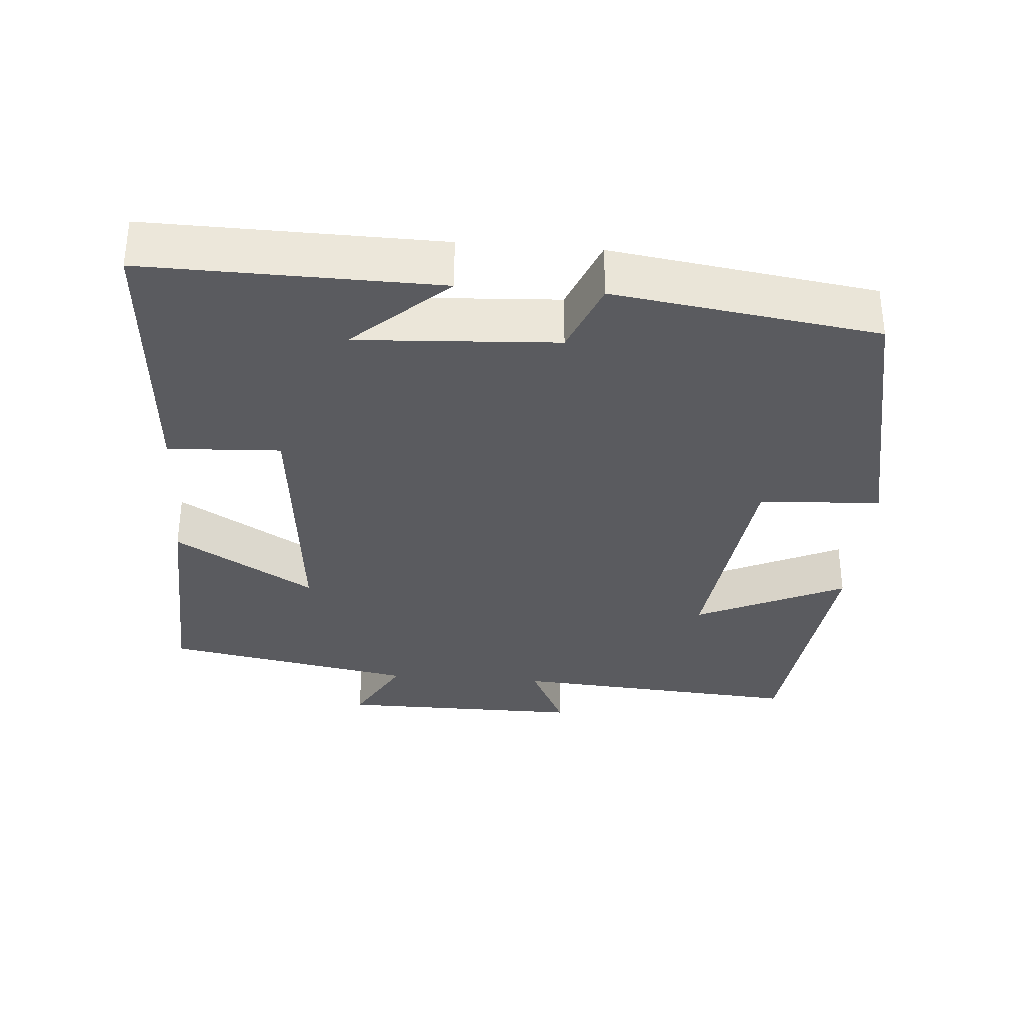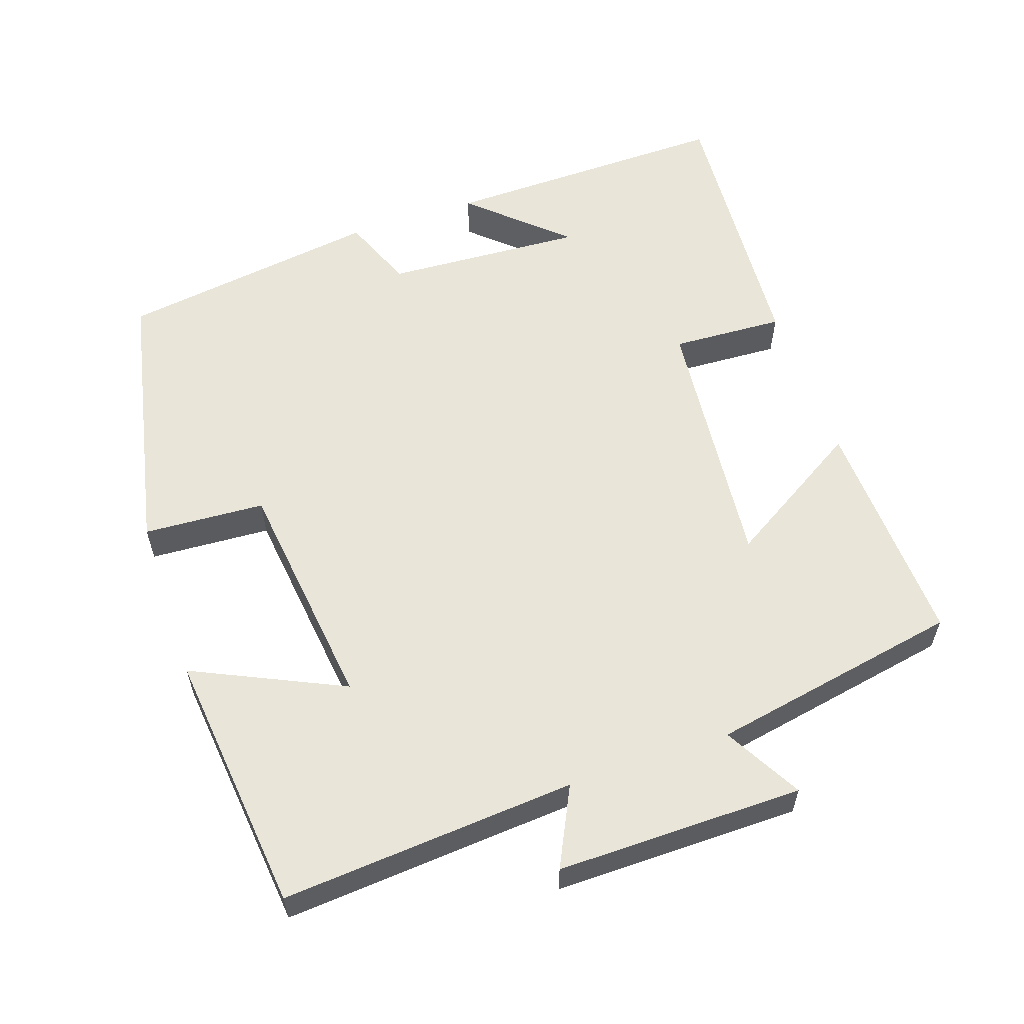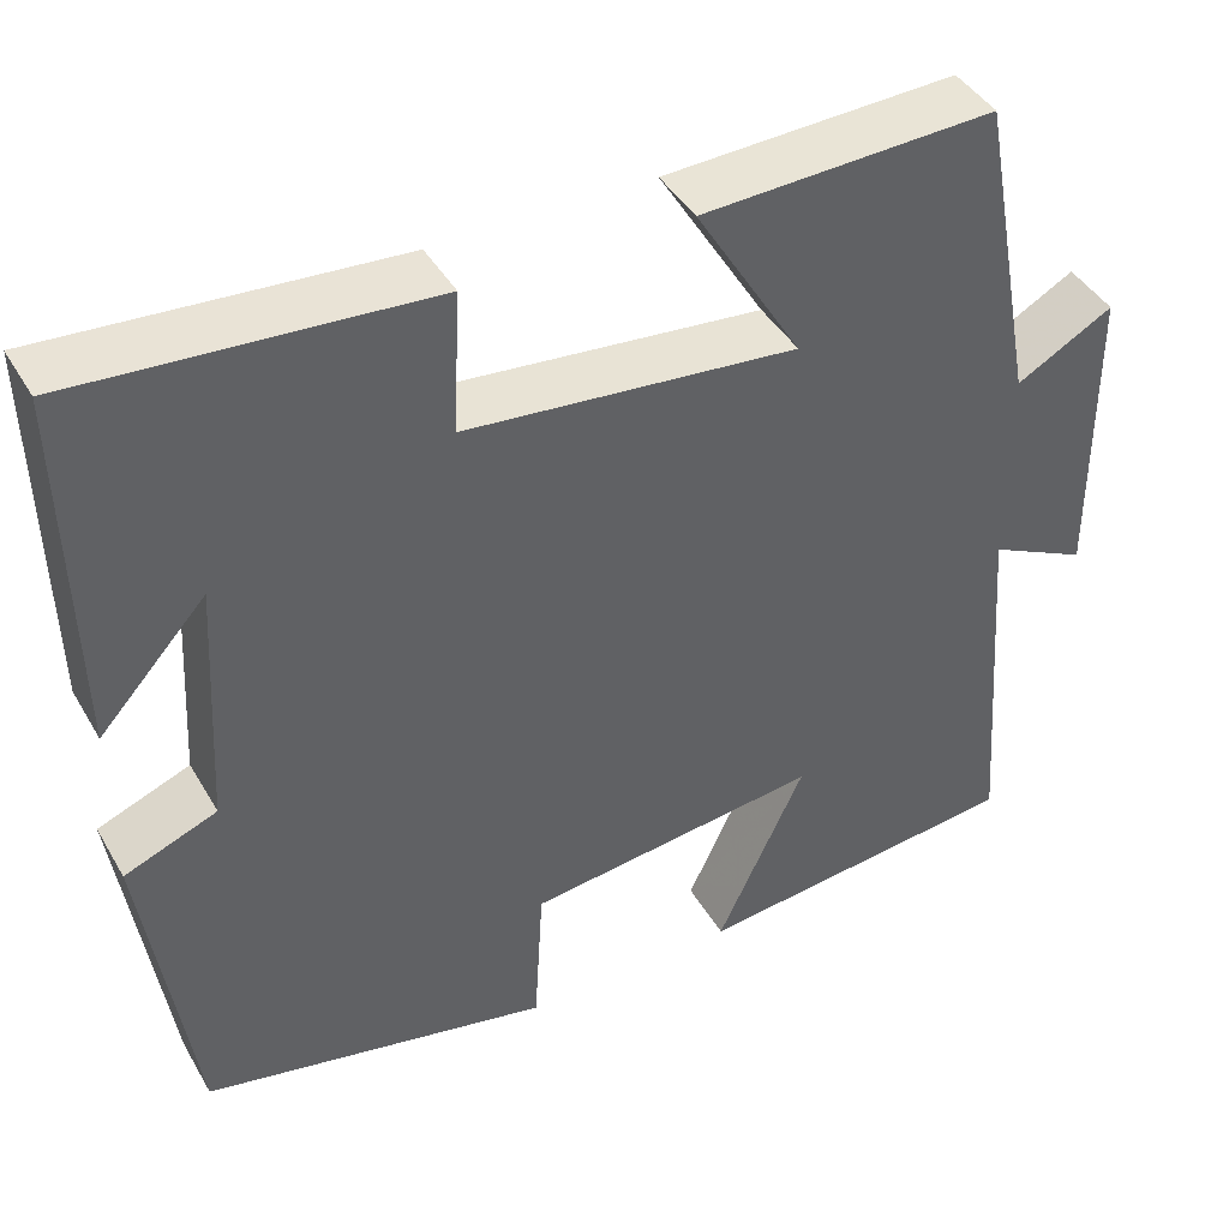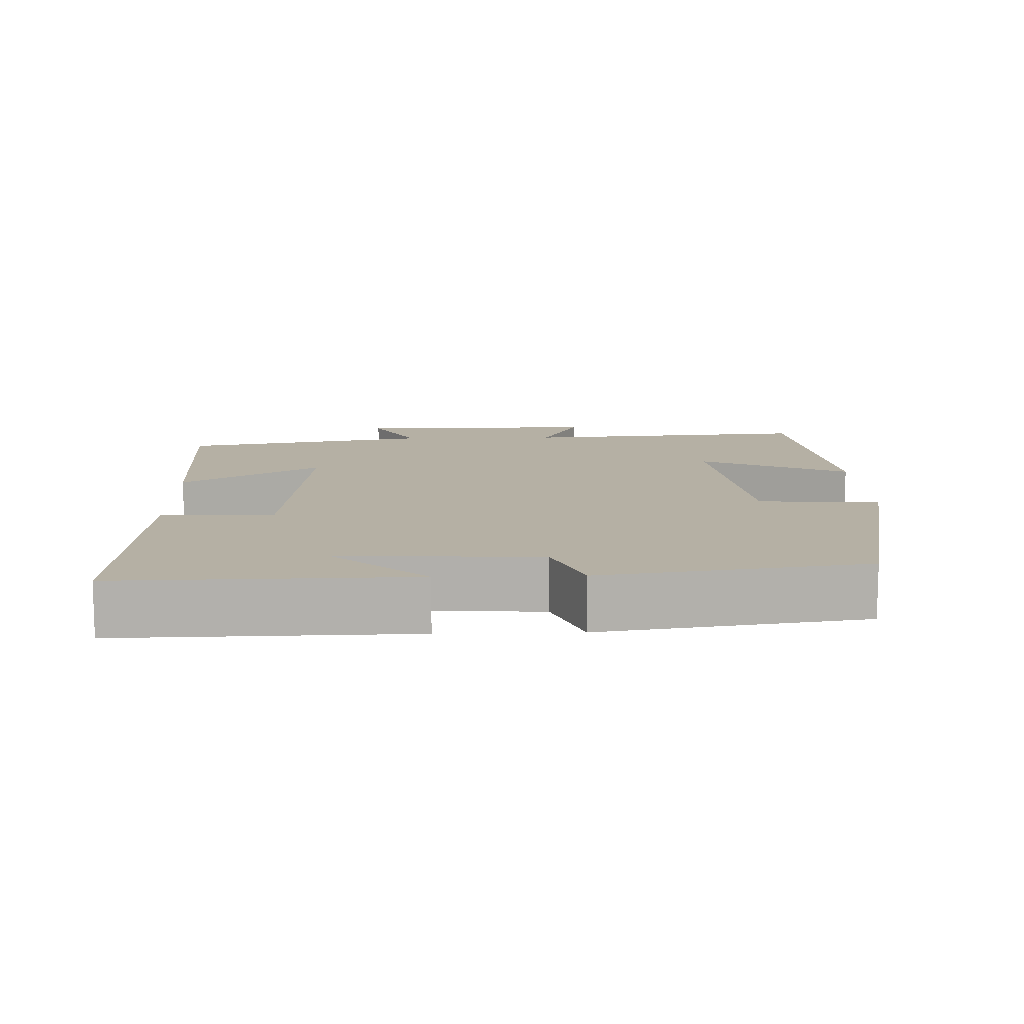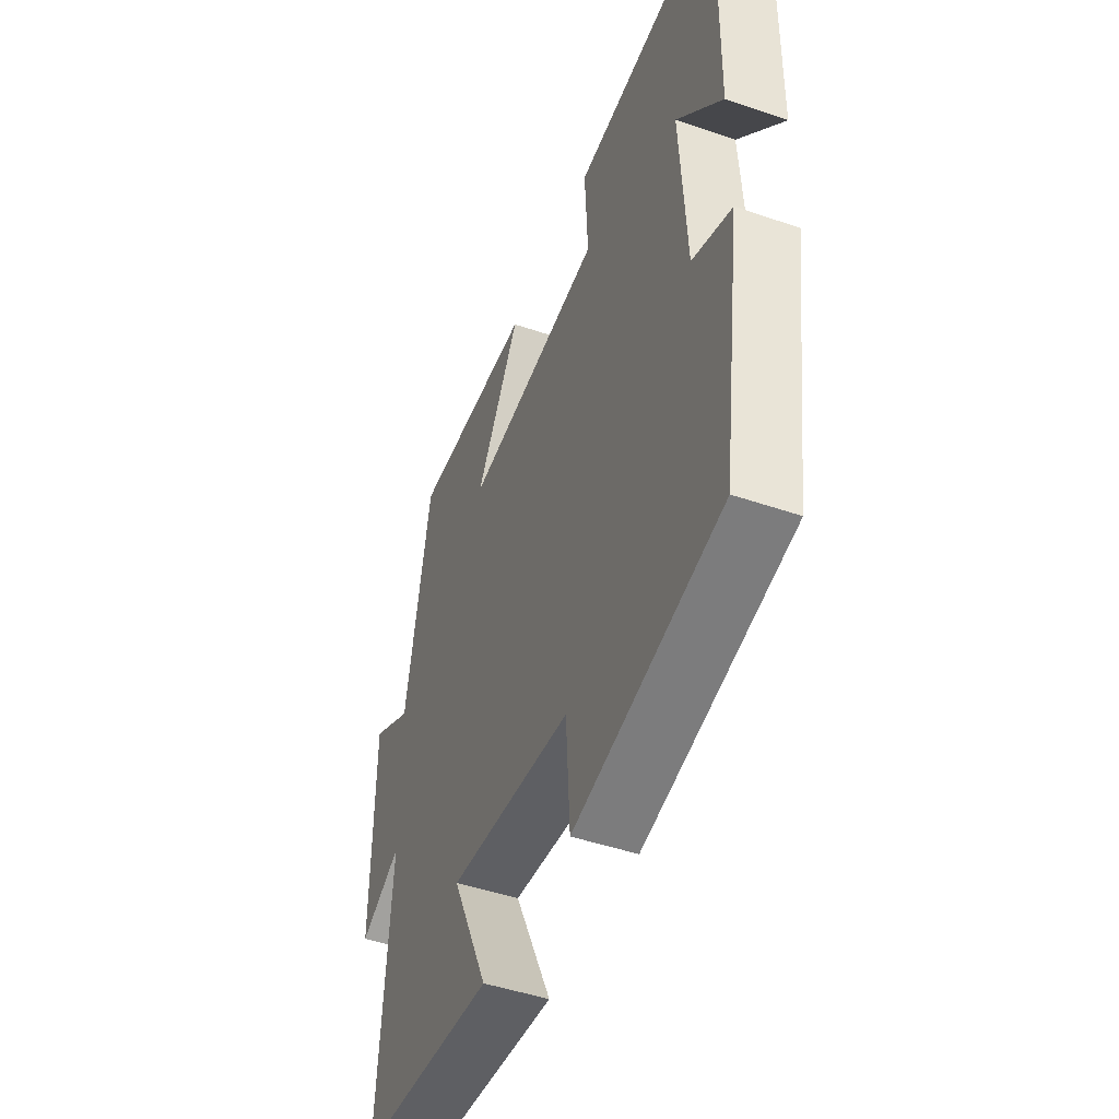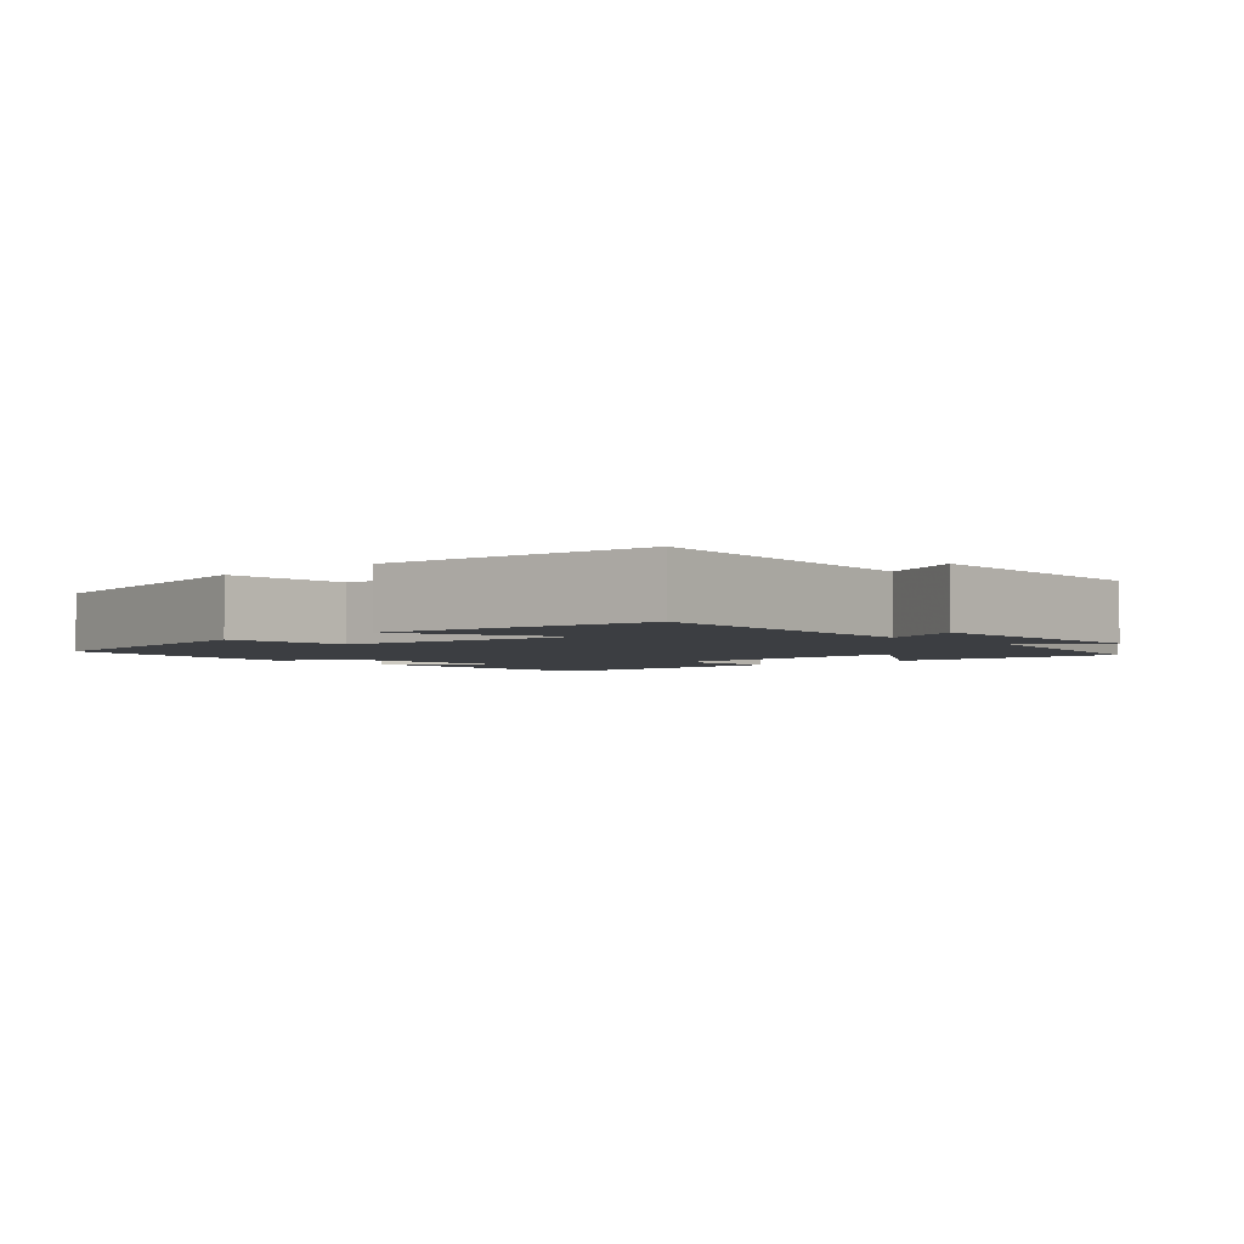
<metadata>
{"format":"obj","ext":"obj","renderer":"f3d","projection":"perspective","resolution":1024,"background":"white","views":[{"elev":-33.2,"azim":85.5,"up":"+Y"},{"elev":58.2,"azim":-108.9,"up":"+Y"},{"elev":42.7,"azim":151.8,"up":"+Z"},{"elev":11.6,"azim":88.1,"up":"+Y"},{"elev":-47.2,"azim":68.8,"up":"+Z"},{"elev":-3.0,"azim":-138.3,"up":"+Y"}]}
</metadata>
<code>
v -0.53 0.07 -0.462
v -0.5 0.07 -0.059
v -0.608 0.07 -0.112
v -0.606 0.07 0.226
v -0.5 0.07 0.167
v -0.436 0.07 0.513
v -0.115 0.07 0.5
v -0.231 0.07 0.309
v 0.131 0.07 0.345
v 0.123 0.07 0.5
v 0.507 0.07 0.527
v 0.5 0.07 0.128
v 0.383 0.07 0.256
v 0.399 0.07 -0.018
v 0.5 0.07 -0.058
v 0.448 0.07 -0.419
v 0.067 0.07 -0.5
v 0.057 0.07 -0.333
v -0.265 0.07 -0.295
v -0.169 0.07 -0.5
v -0.53 0 -0.462
v -0.5 0 -0.059
v -0.608 0 -0.112
v -0.606 0 0.226
v -0.5 0 0.167
v -0.436 0 0.513
v -0.115 0 0.5
v -0.231 0 0.309
v 0.131 0 0.345
v 0.123 0 0.5
v 0.507 0 0.527
v 0.5 0 0.128
v 0.383 0 0.256
v 0.399 0 -0.018
v 0.5 0 -0.058
v 0.448 0 -0.419
v 0.067 0 -0.5
v 0.057 0 -0.333
v -0.265 0 -0.295
v -0.169 0 -0.5
f 19 20 1 2
f 18 19 2
f 16 17 18
f 15 16 18
f 14 15 18
f 13 14 18 2
f 11 12 13
f 9 10 11 13
f 8 9 13 2
f 7 8 2
f 6 7 2
f 5 6 2
f 2 3 4 5
f 22 21 40 39
f 22 39 38
f 38 37 36
f 38 36 35
f 38 35 34
f 22 38 34 33
f 33 32 31
f 33 31 30 29
f 22 33 29 28
f 22 28 27
f 22 27 26
f 22 26 25
f 25 24 23 22
f 1 21 22 2
f 2 22 23 3
f 3 23 24 4
f 4 24 25 5
f 5 25 26 6
f 6 26 27 7
f 7 27 28 8
f 8 28 29 9
f 9 29 30 10
f 10 30 31 11
f 11 31 32 12
f 12 32 33 13
f 13 33 34 14
f 14 34 35 15
f 15 35 36 16
f 16 36 37 17
f 17 37 38 18
f 18 38 39 19
f 19 39 40 20
f 20 40 21 1

</code>
